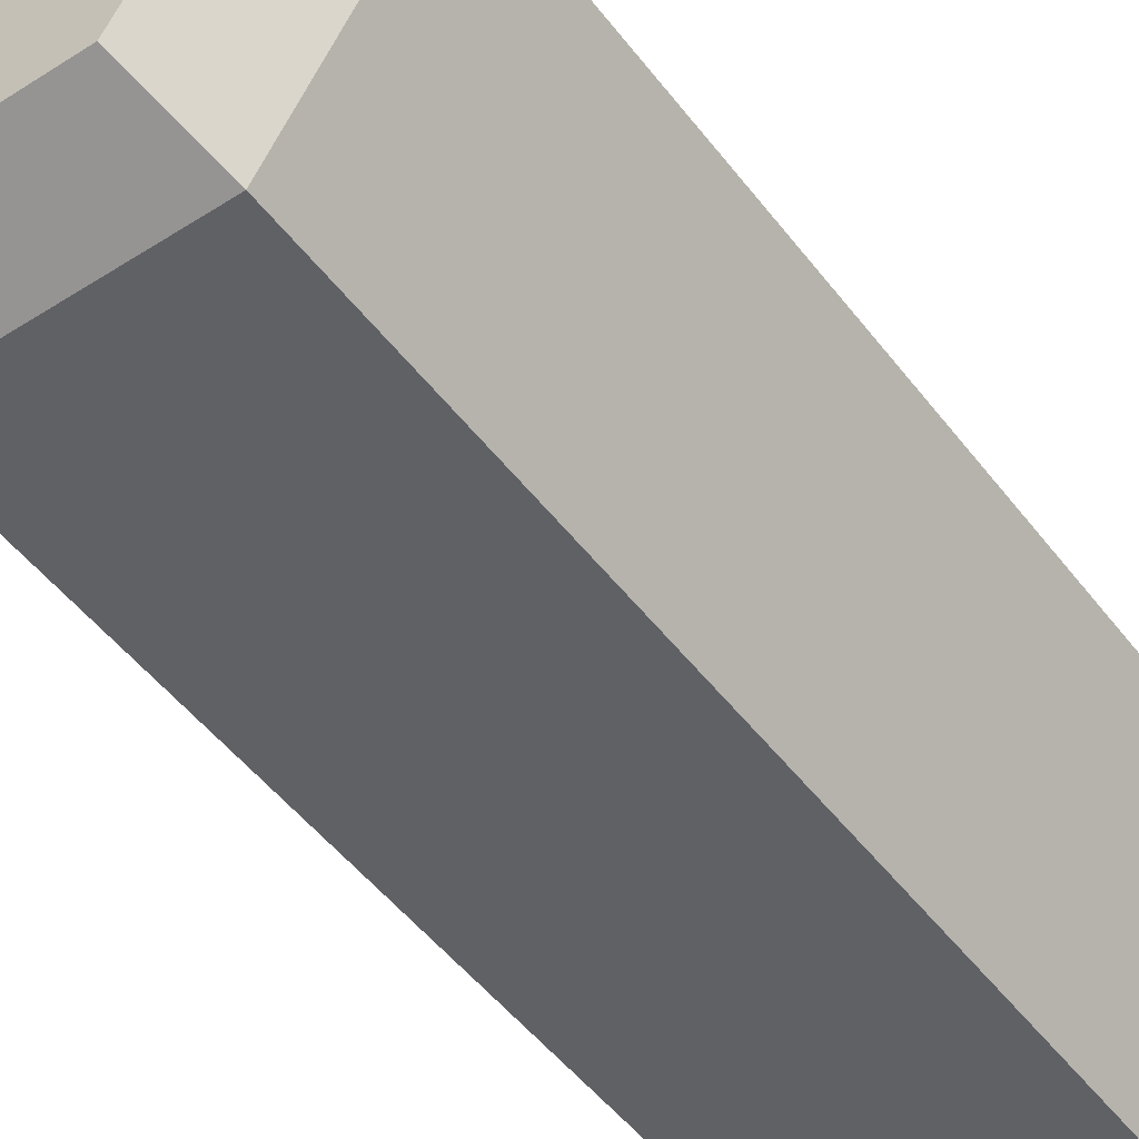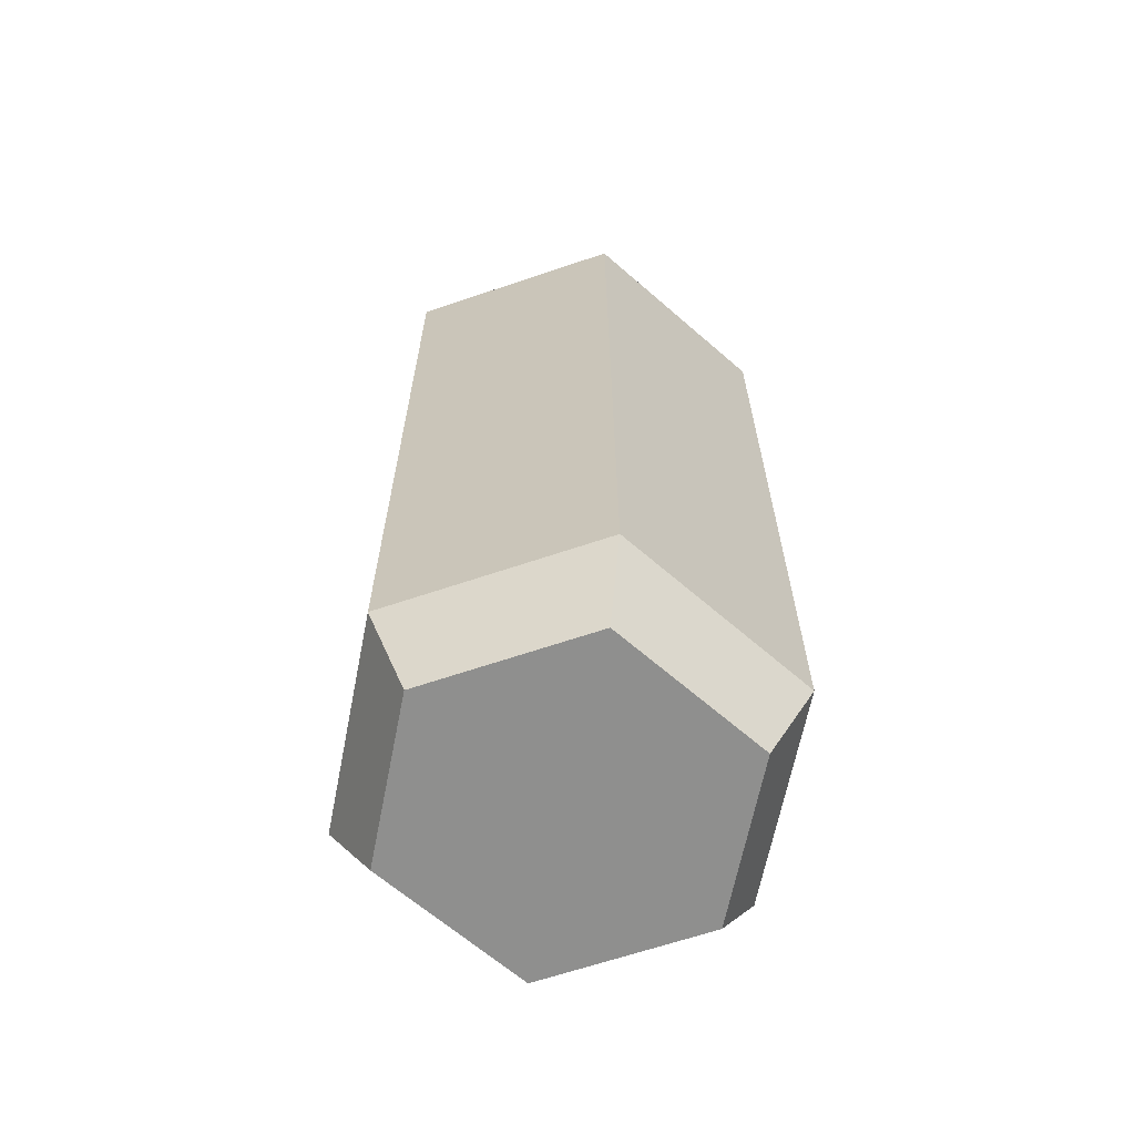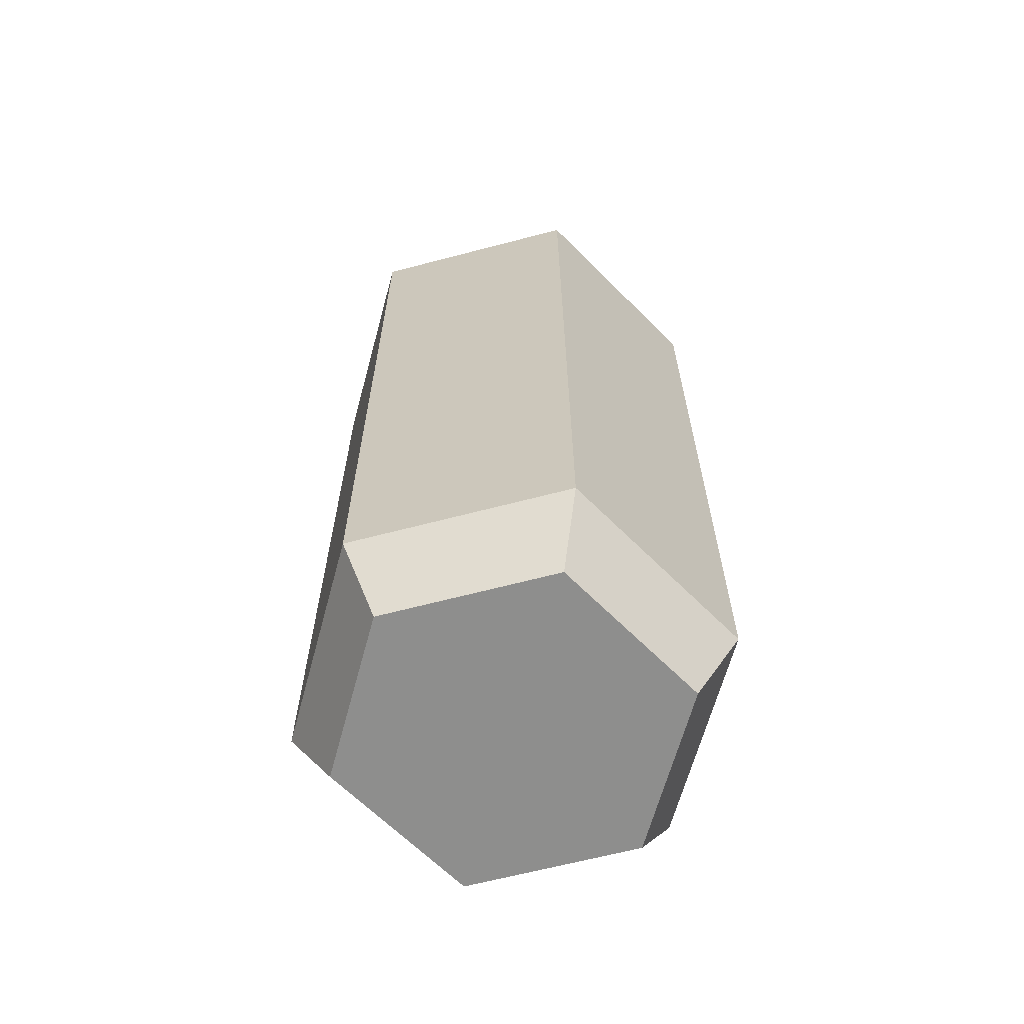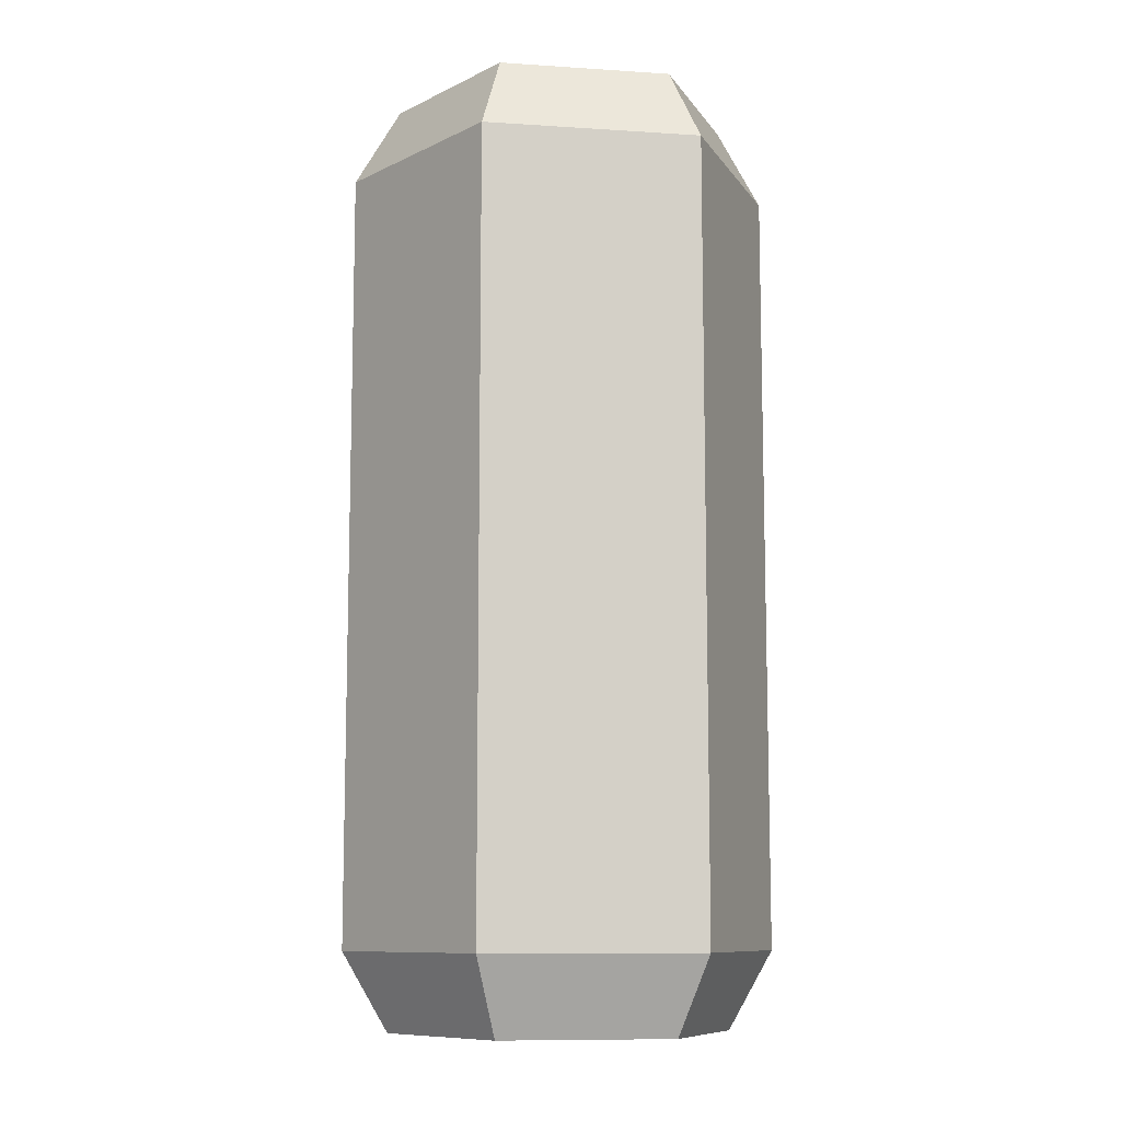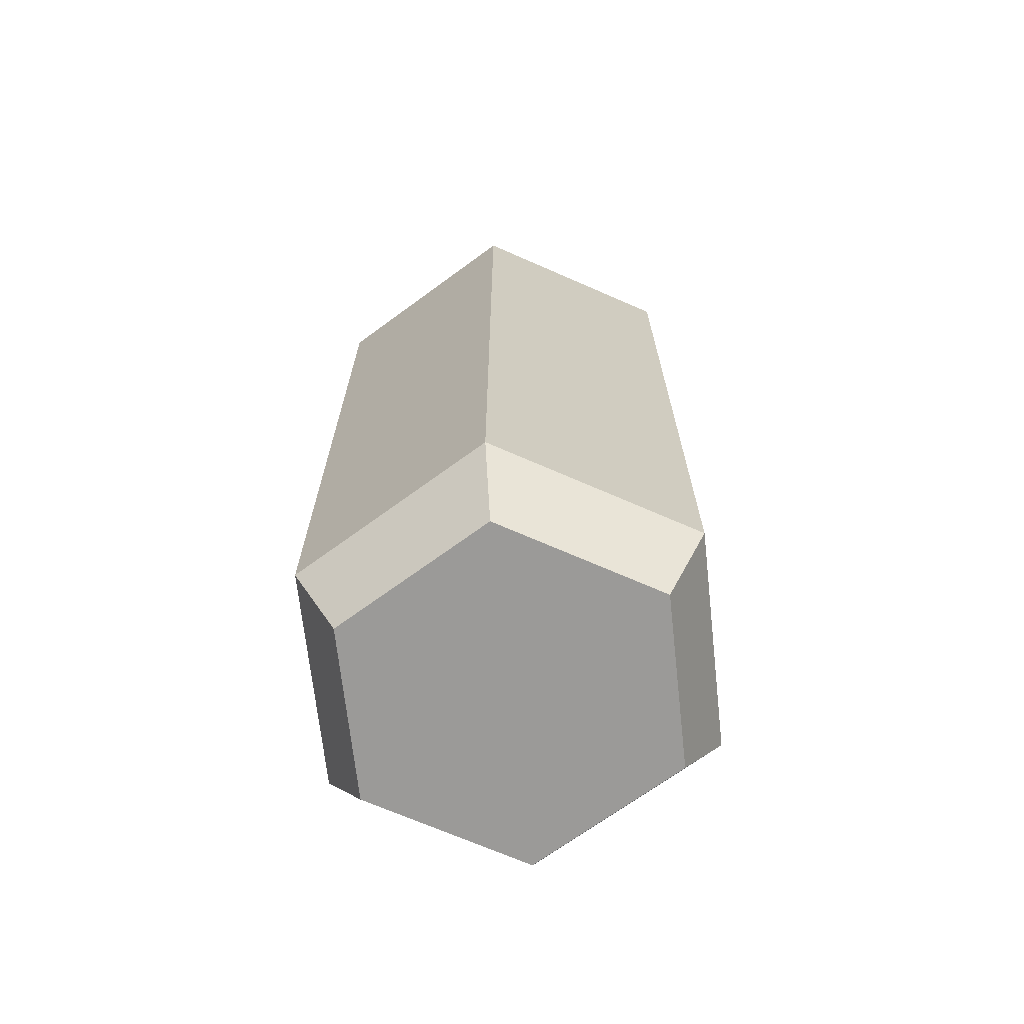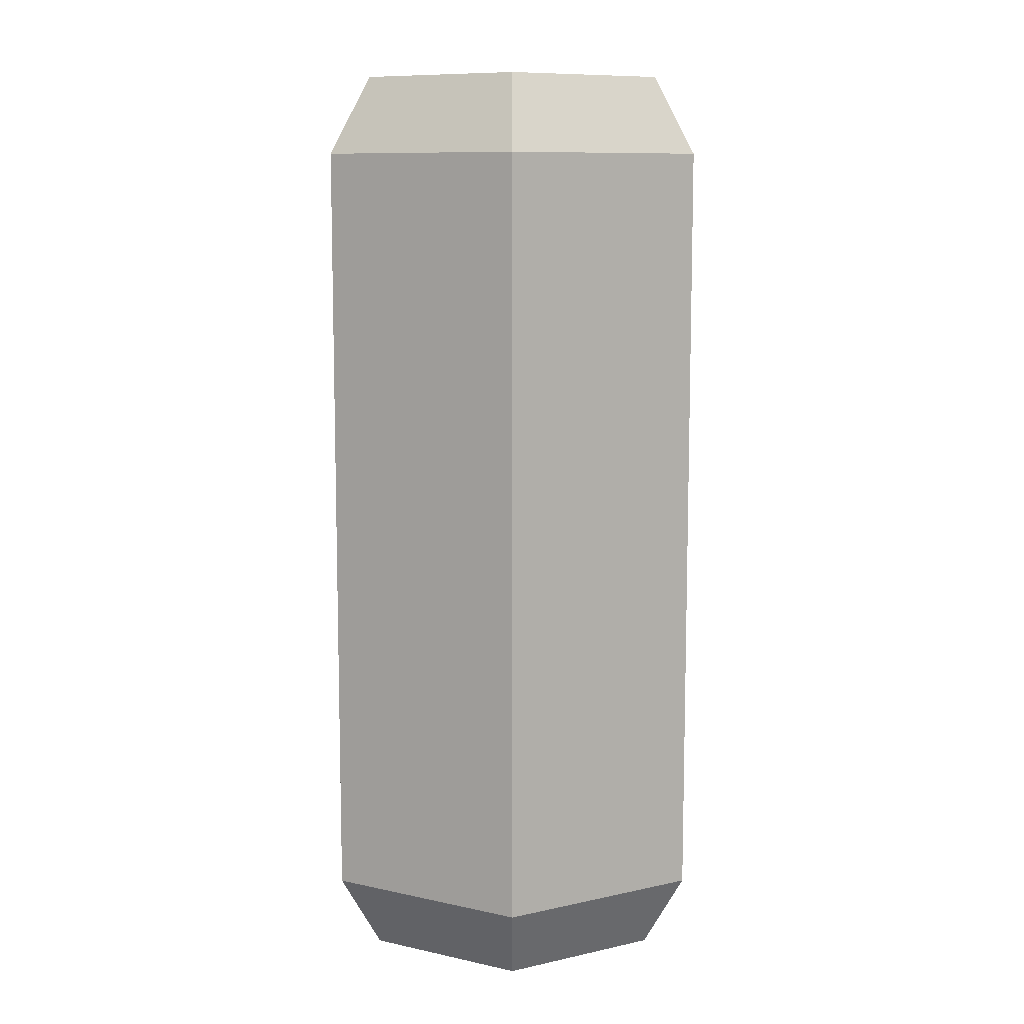
<metadata>
{"format":"obj","ext":"obj","renderer":"f3d","projection":"perspective","resolution":1024,"background":"white","views":[{"elev":-48.8,"azim":-144.5,"up":"+Y"},{"elev":-65.1,"azim":-41.2,"up":"+Z"},{"elev":-64.8,"azim":-105.2,"up":"+Z"},{"elev":-9.9,"azim":50.5,"up":"+Z"},{"elev":-69.3,"azim":-83.7,"up":"+Z"},{"elev":9.6,"azim":149.9,"up":"+Z"}]}
</metadata>
<code>
g SWKcap
v -15.64 -27.09 86.4
v -15.64 27.09 86.4
v -31.29 1e-05 86.4
v -15.64 -27.09 86.4
v 15.64 27.09 86.4
v -15.64 27.09 86.4
v 15.64 27.09 86.4
v 15.64 -27.09 86.4
v 31.29 -1e-05 86.4
v 15.64 27.09 86.4
v -15.64 -27.09 86.4
v 15.64 -27.09 86.4
v -15.64 27.09 -86.4
v 15.64 -27.09 -86.4
v -15.64 -27.09 -86.4
v 15.64 -27.09 -86.4
v 15.64 27.09 -86.4
v 31.29 -1e-05 -86.4
v 15.64 -27.09 -86.4
v -15.64 27.09 -86.4
v 15.64 27.09 -86.4
v -15.64 27.09 -86.4
v -15.64 -27.09 -86.4
v -31.29 1e-05 -86.4
f 1 2 3
f 4 5 6
f 7 8 9
f 10 11 12
f 13 14 15
f 16 17 18
f 19 20 21
f 22 23 24
g SMO_mothership_ribs
v -15.64 27.09 86.4
v 19.8 34.29 72
v -19.8 34.29 72
v 15.64 -27.09 86.4
v -19.8 -34.29 72
v 19.8 -34.29 72
v 19.8 34.29 72
v -15.64 27.09 86.4
v 15.64 27.09 86.4
v -19.8 -34.29 72
v 15.64 -27.09 86.4
v -15.64 -27.09 86.4
v -15.64 -27.09 86.4
v -39.6 1.2e-05 72
v -19.8 -34.29 72
v 15.64 27.09 86.4
v 39.6 -1.2e-05 72
v 19.8 34.29 72
v -39.6 1.2e-05 72
v -15.64 -27.09 86.4
v -31.29 1e-05 86.4
v 39.6 -1.2e-05 72
v 15.64 27.09 86.4
v 31.29 -1e-05 86.4
v -39.6 1.2e-05 72
v -15.64 27.09 86.4
v -19.8 34.29 72
v 39.6 -1.2e-05 72
v 15.64 -27.09 86.4
v 19.8 -34.29 72
v 39.6 -1.2e-05 72
v 31.29 -1e-05 86.4
v 15.64 -27.09 86.4
v -39.6 1.2e-05 72
v -31.29 1e-05 86.4
v -15.64 27.09 86.4
v 15.64 27.09 -86.4
v -19.8 34.29 -72
v 19.8 34.29 -72
v -19.8 34.29 -72
v 15.64 27.09 -86.4
v -15.64 27.09 -86.4
v -15.64 -27.09 -86.4
v 19.8 -34.29 -72
v -19.8 -34.29 -72
v 19.8 -34.29 -72
v -15.64 -27.09 -86.4
v 15.64 -27.09 -86.4
v -39.6 1.2e-05 -72
v -15.64 -27.09 -86.4
v -19.8 -34.29 -72
v 39.6 -1.2e-05 -72
v 15.64 27.09 -86.4
v 19.8 34.29 -72
v 39.6 -1.2e-05 -72
v 31.29 -1e-05 -86.4
v 15.64 27.09 -86.4
v -39.6 1.2e-05 -72
v -31.29 1e-05 -86.4
v -15.64 -27.09 -86.4
v -15.64 27.09 -86.4
v -39.6 1.2e-05 -72
v -19.8 34.29 -72
v 15.64 -27.09 -86.4
v 39.6 -1.2e-05 -72
v 19.8 -34.29 -72
v -39.6 1.2e-05 -72
v -15.64 27.09 -86.4
v -31.29 1e-05 -86.4
v 39.6 -1.2e-05 -72
v 15.64 -27.09 -86.4
v 31.29 -1e-05 -86.4
f 25 26 27
f 28 29 30
f 31 32 33
f 34 35 36
f 37 38 39
f 40 41 42
f 43 44 45
f 46 47 48
f 49 50 51
f 52 53 54
f 55 56 57
f 58 59 60
f 61 62 63
f 64 65 66
f 67 68 69
f 70 71 72
f 73 74 75
f 76 77 78
f 79 80 81
f 82 83 84
f 85 86 87
f 88 89 90
f 91 92 93
f 94 95 96
g SMO_dock_sides_2
v -19.8 34.29 72
v 19.8 34.29 -72
v -19.8 34.29 -72
v 19.8 34.29 -72
v -19.8 34.29 72
v 19.8 34.29 72
v -19.8 -34.29 72
v -39.6 1.2e-05 -72
v -19.8 -34.29 -72
v -39.6 1.2e-05 -72
v -19.8 -34.29 72
v -39.6 1.2e-05 72
v 39.6 -1.2e-05 72
v 19.8 -34.29 -72
v 39.6 -1.2e-05 -72
v 19.8 -34.29 -72
v 39.6 -1.2e-05 72
v 19.8 -34.29 72
f 97 98 99
f 100 101 102
f 103 104 105
f 106 107 108
f 109 110 111
f 112 113 114
g SMOsuprt
v 19.8 -34.29 72
v -19.8 -34.29 -72
v 19.8 -34.29 -72
v -19.8 -34.29 -72
v 19.8 -34.29 72
v -19.8 -34.29 72
v 19.8 34.29 72
v 39.6 -1.2e-05 -72
v 19.8 34.29 -72
v 39.6 -1.2e-05 -72
v 19.8 34.29 72
v 39.6 -1.2e-05 72
v -39.6 1.2e-05 72
v -19.8 34.29 -72
v -39.6 1.2e-05 -72
v -19.8 34.29 -72
v -39.6 1.2e-05 72
v -19.8 34.29 72
f 115 116 117
f 118 119 120
f 121 122 123
f 124 125 126
f 127 128 129
f 130 131 132

</code>
